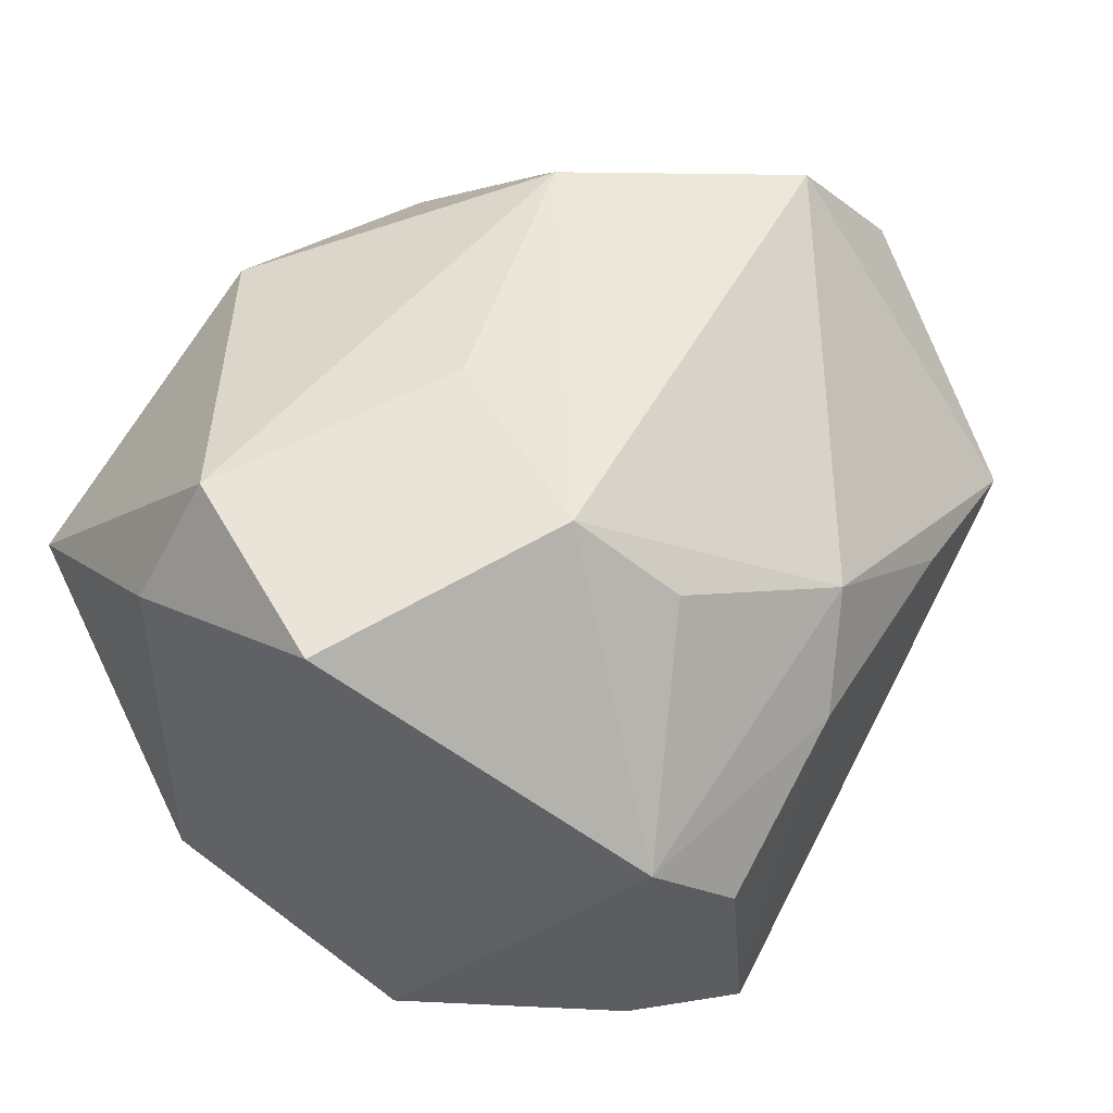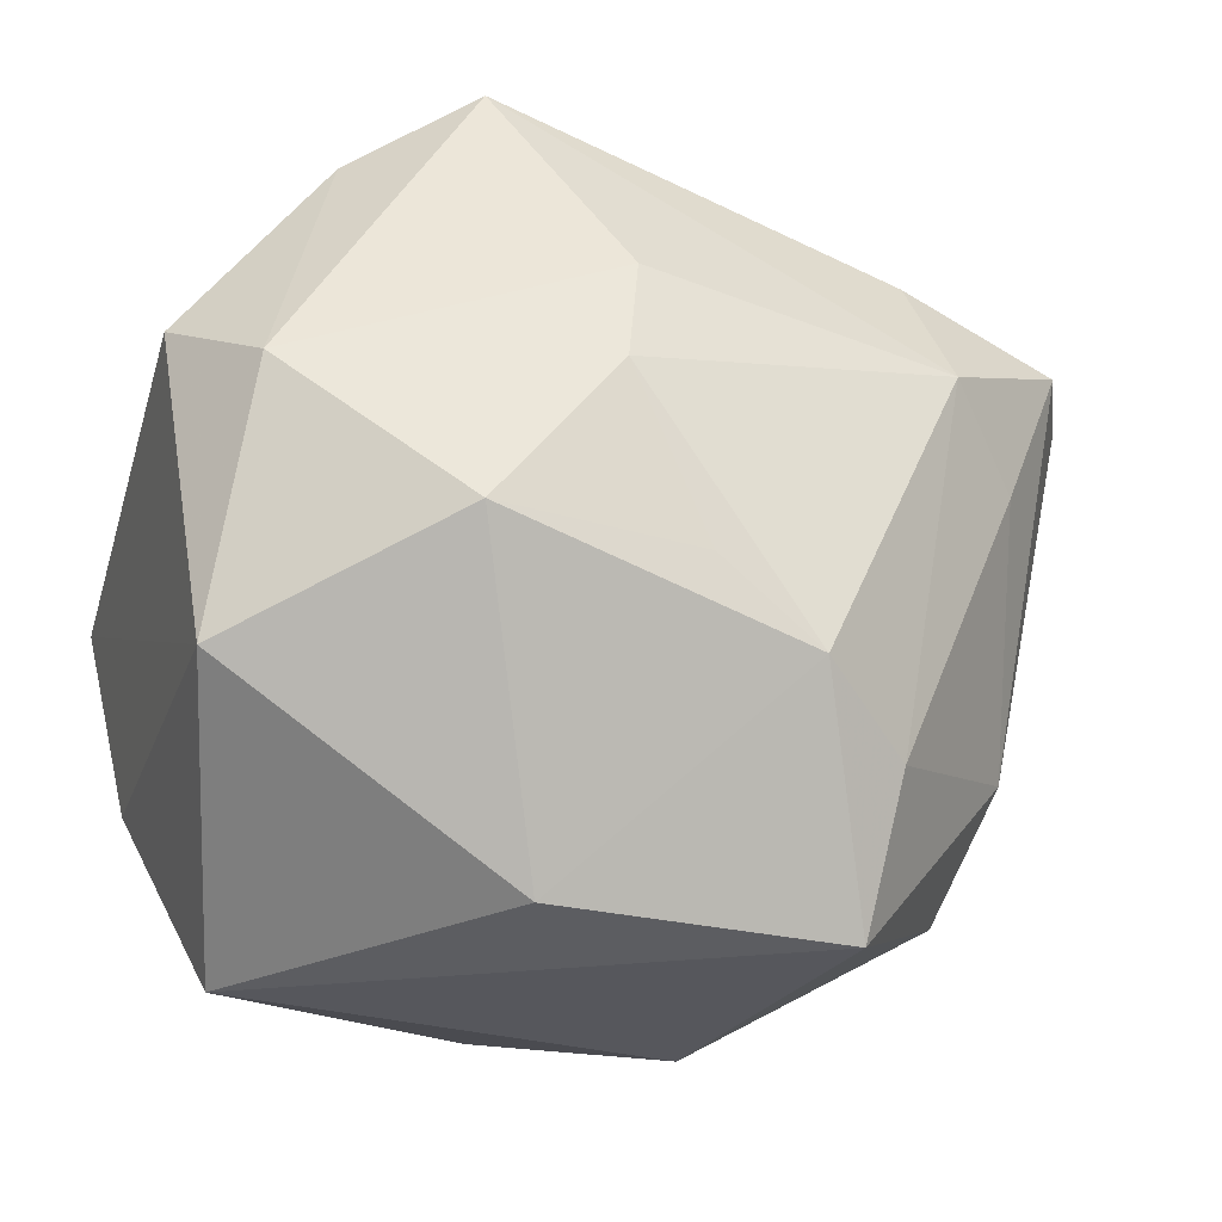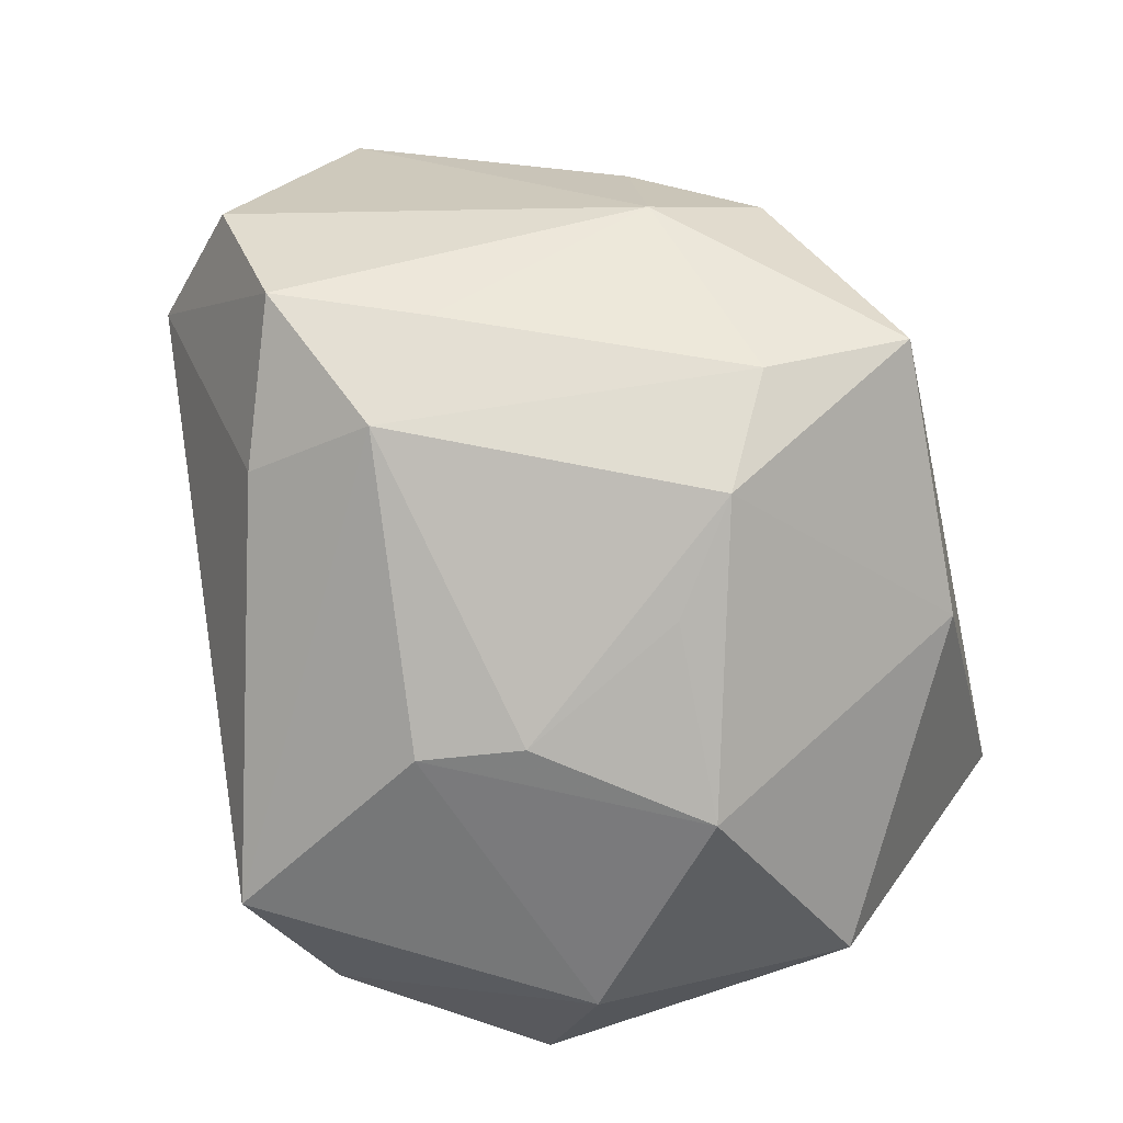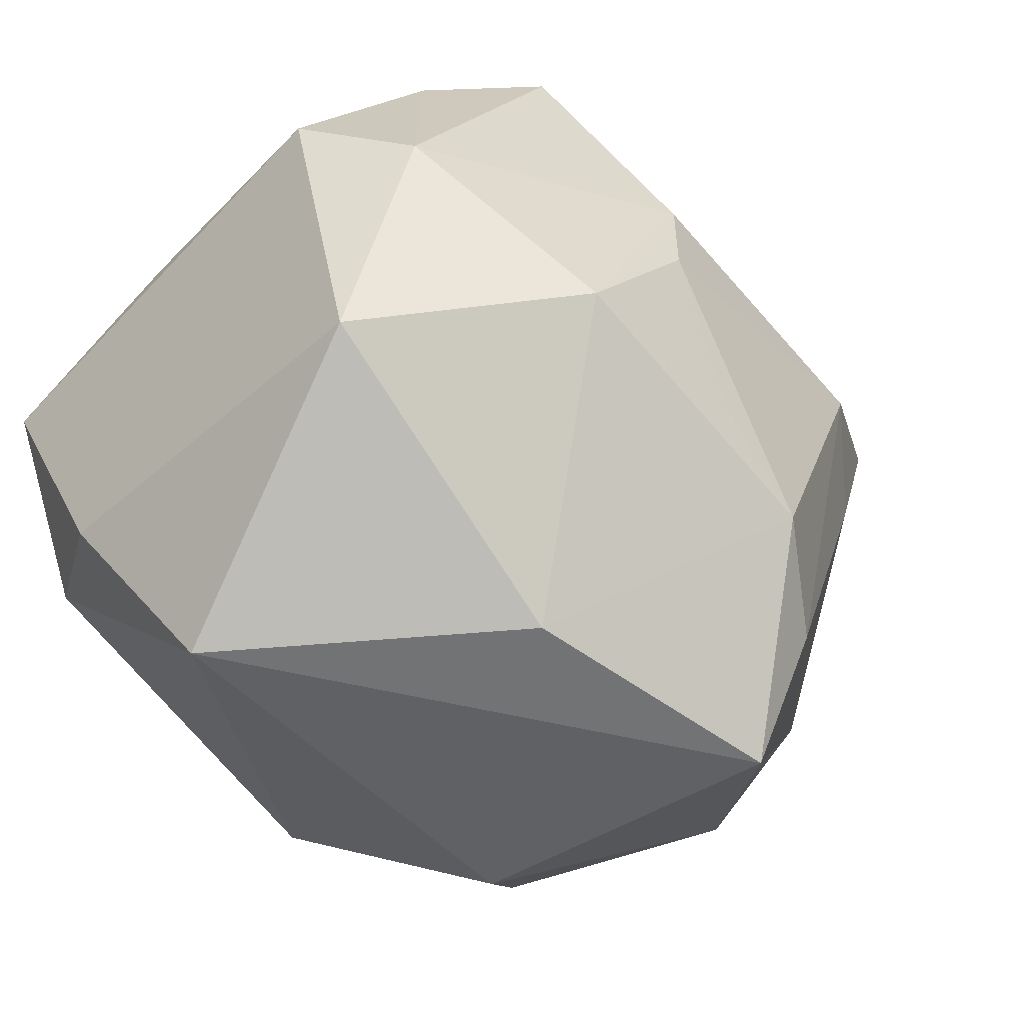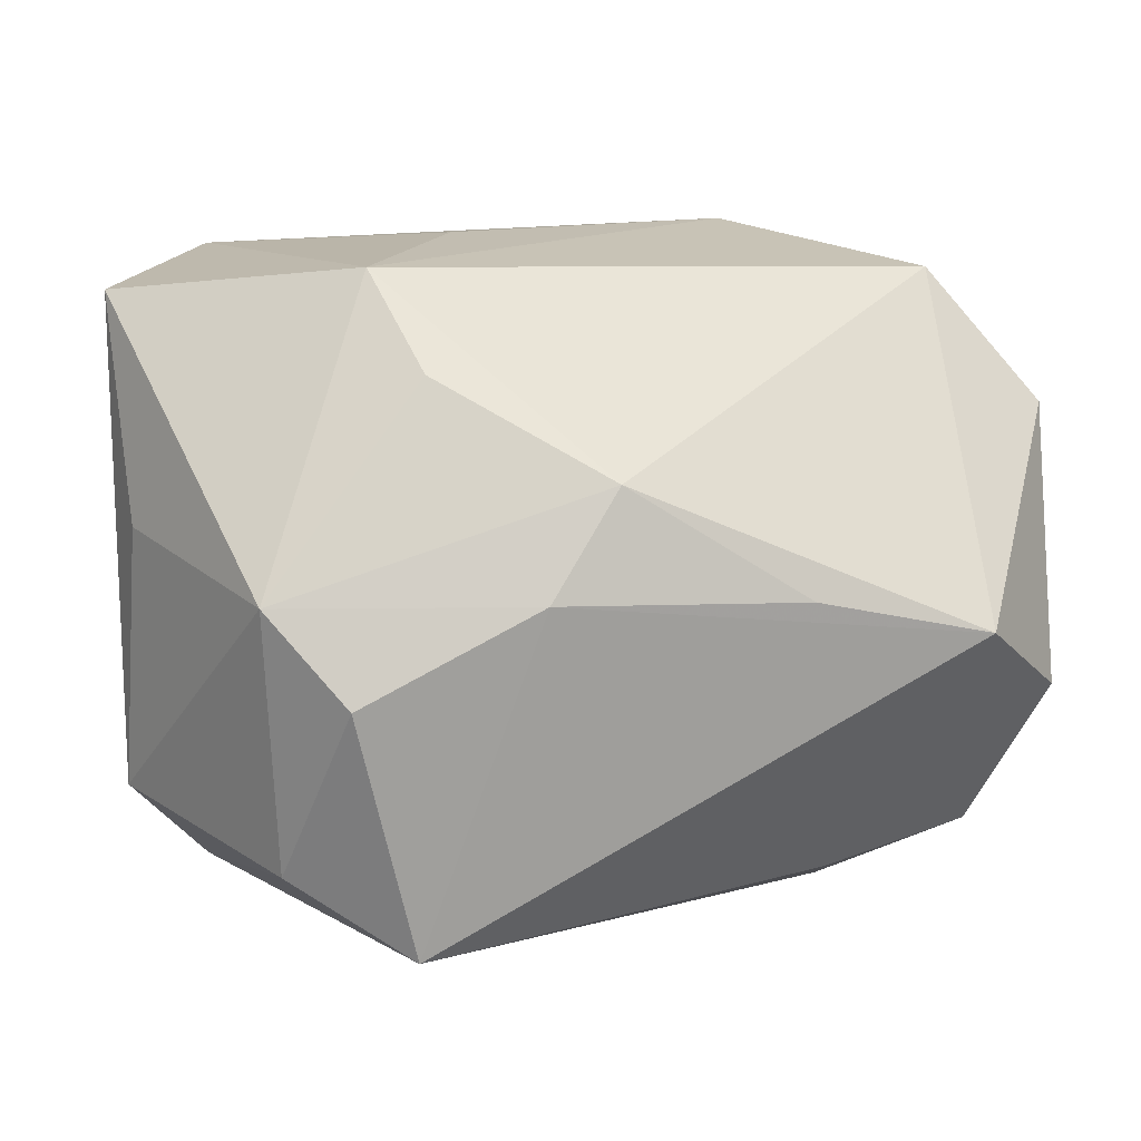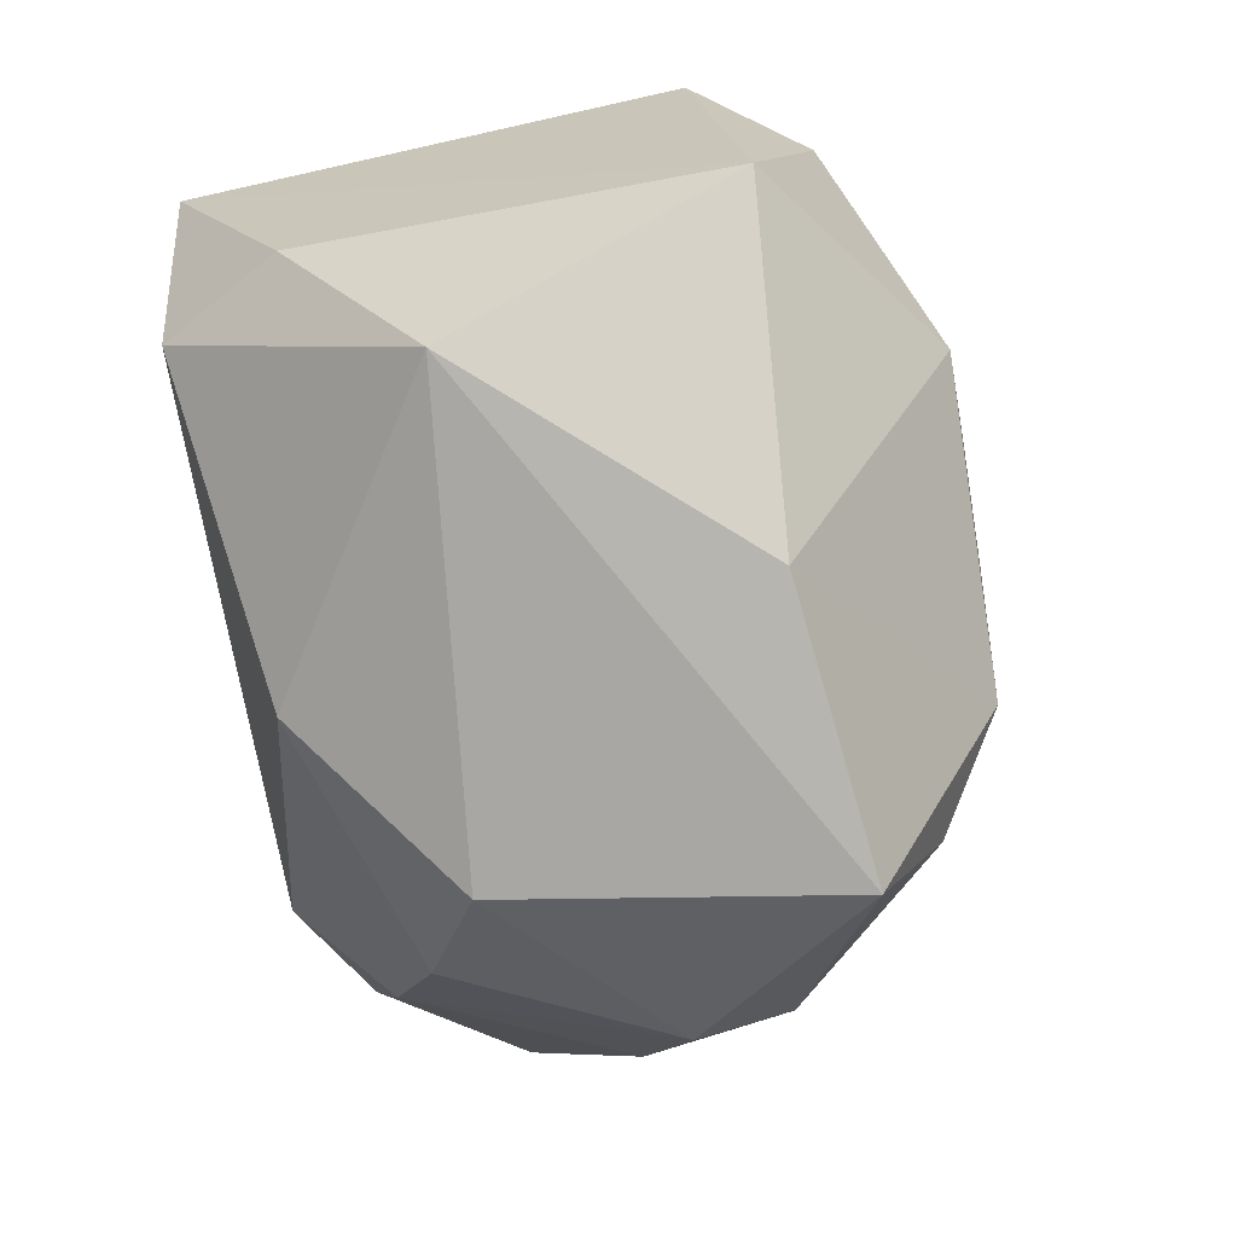
<metadata>
{"format":"obj","ext":"obj","renderer":"f3d","projection":"perspective","resolution":1024,"background":"white","views":[{"elev":47.6,"azim":125.7,"up":"+Z"},{"elev":-27.6,"azim":163.9,"up":"+Y"},{"elev":-76.6,"azim":-75.4,"up":"+Z"},{"elev":-46.7,"azim":137.0,"up":"+Y"},{"elev":16.2,"azim":171.6,"up":"+Z"},{"elev":-74.8,"azim":102.0,"up":"+Y"}]}
</metadata>
<code>
v 0.0212 0.02501 0.004823
v 0.02796 -0.01269 0.01408
v 0.01229 -0.006863 -0.02546
v -0.009477 -0.01328 -0.02387
v 0.002414 -0.02486 0.01886
v -0.01485 -0.02793 -0.01412
v -0.02519 0.0035 -0.01742
v -0.02753 -0.01269 -0.007273
v -0.01014 -0.02793 0.009672
v 0.02511 0.004694 -0.01989
v 0.002745 0.01177 -0.02519
v 0.01155 0.02719 -0.01952
v -0.02753 0.0052 0.02236
v 0.03049 0.009632 -0.0124
v -0.01515 0.02544 0.003776
v -0.01972 0.00893 -0.02247
v -0.02471 -0.02077 -0.0008471
v -0.02796 0.02397 0.00061
v -0.03561 0.007912 0.0128
v -0.02061 -0.01427 0.01774
v 0.005996 -0.001464 0.02457
v 0.02931 0.01114 0.006844
v 0.03057 0.004747 0.02211
v 0.005643 -0.02664 -0.01258
v 0.0234 -0.01006 0.02287
v 0.01308 0.01275 0.02457
v 0.009824 0.01903 0.01846
v -0.03453 0.01696 -0.00563
v -0.02905 -0.01181 0.003197
v 0.002815 0.0274 0.004864
v 0.02265 -0.02793 0.004937
v 0.02727 -0.01373 -0.0154
v -0.02938 0.01393 -0.01665
v -0.01523 -0.009022 0.02401
v -0.01617 -0.02273 0.0139
v 0.02031 0.02289 -0.01465
v -0.00212 -0.007808 -0.02475
v -0.002243 0.02474 0.01205
v 0.00364 0.00421 -0.02607
v -0.01799 0.01832 -0.01799
v 0.01571 0.02832 -0.001368
v -0.01624 -0.01751 -0.01862
f 26 38 13
f 13 34 26
f 13 38 18
f 23 14 22
f 12 36 10
f 10 36 14
f 12 10 11
f 11 10 3
f 31 6 24
f 6 4 24
f 24 4 3
f 25 34 5
f 25 2 23
f 23 26 25
f 25 5 31
f 31 2 25
f 38 26 27
f 13 18 19
f 29 19 8
f 5 34 35
f 12 18 30
f 40 18 12
f 33 18 40
f 3 10 32
f 31 24 32
f 32 24 3
f 32 2 31
f 32 10 14
f 32 14 23
f 23 2 32
f 42 4 6
f 6 8 42
f 33 40 16
f 4 42 16
f 12 11 16
f 16 40 12
f 3 4 37
f 21 26 34
f 34 25 21
f 21 25 26
f 17 8 6
f 29 8 17
f 33 8 28
f 28 8 19
f 28 18 33
f 28 19 18
f 5 35 9
f 9 6 31
f 31 5 9
f 9 17 6
f 35 17 9
f 20 34 13
f 20 35 34
f 13 19 20
f 20 19 29
f 29 17 20
f 20 17 35
f 15 18 38
f 38 30 15
f 15 30 18
f 33 16 7
f 7 16 42
f 7 8 33
f 7 42 8
f 4 16 39
f 39 37 4
f 39 16 11
f 39 11 3
f 3 37 39
f 38 27 1
f 1 30 38
f 1 26 23
f 1 27 26
f 23 22 1
f 1 22 14
f 14 36 1
f 12 30 41
f 30 1 41
f 41 36 12
f 41 1 36

</code>
